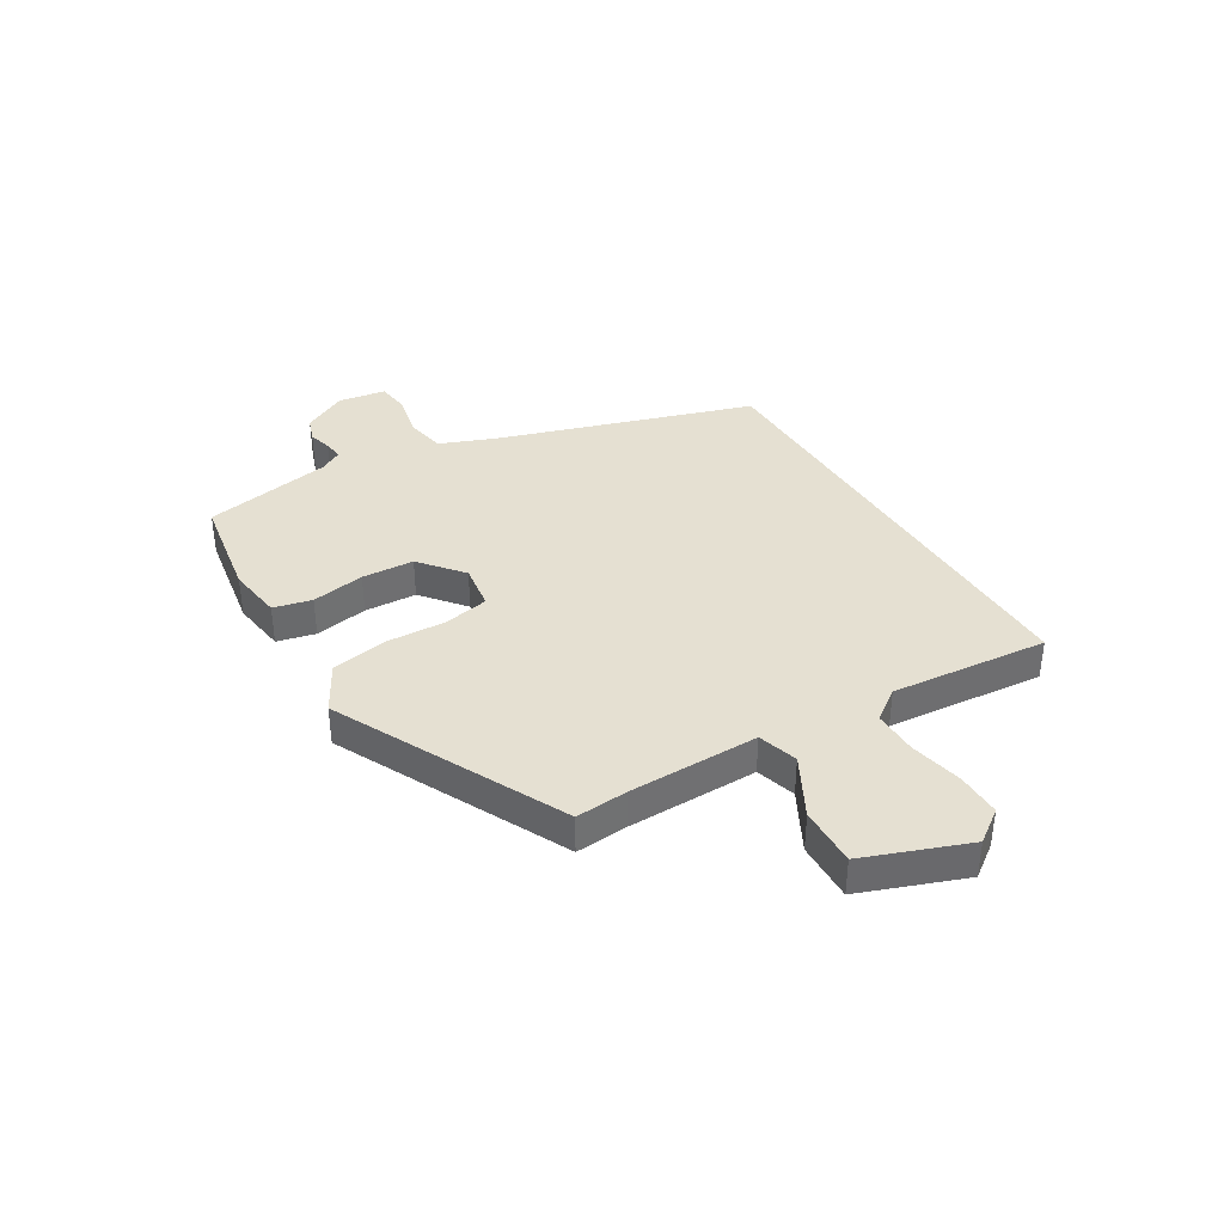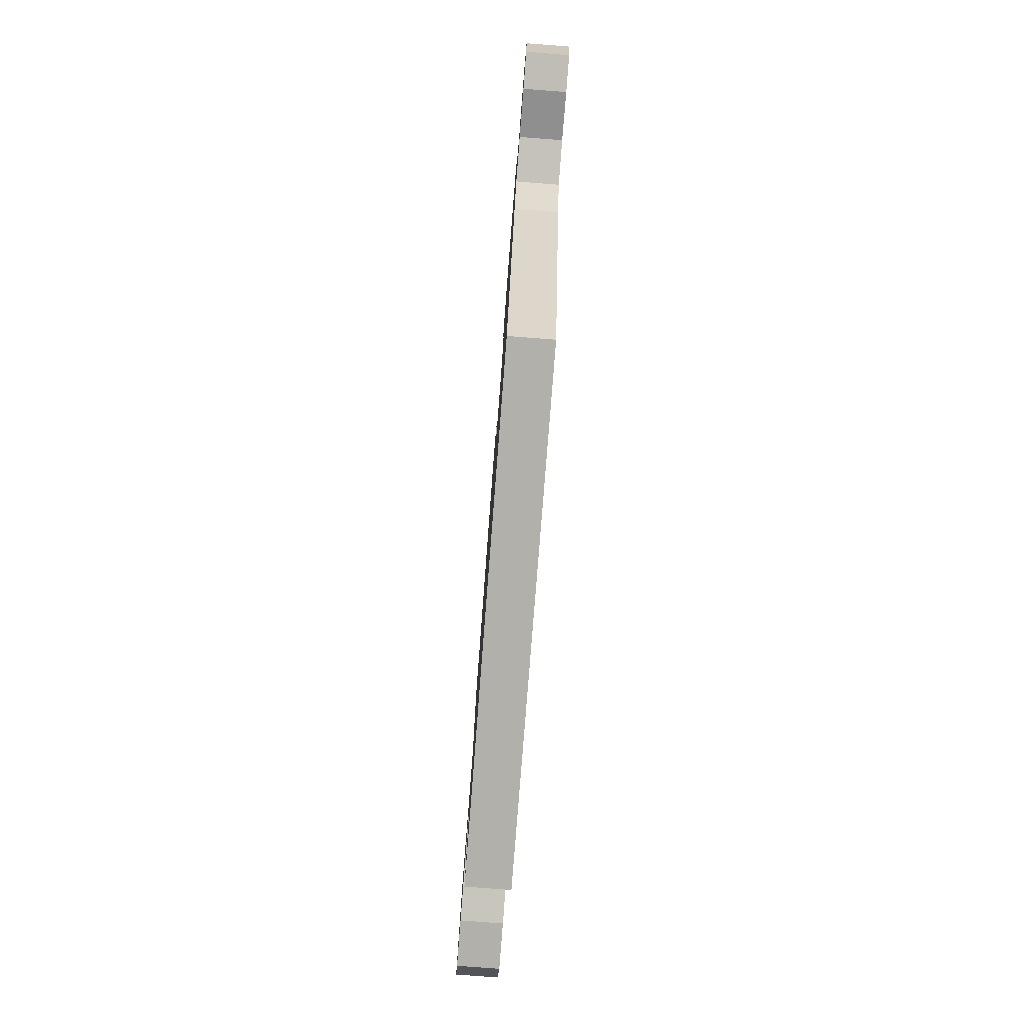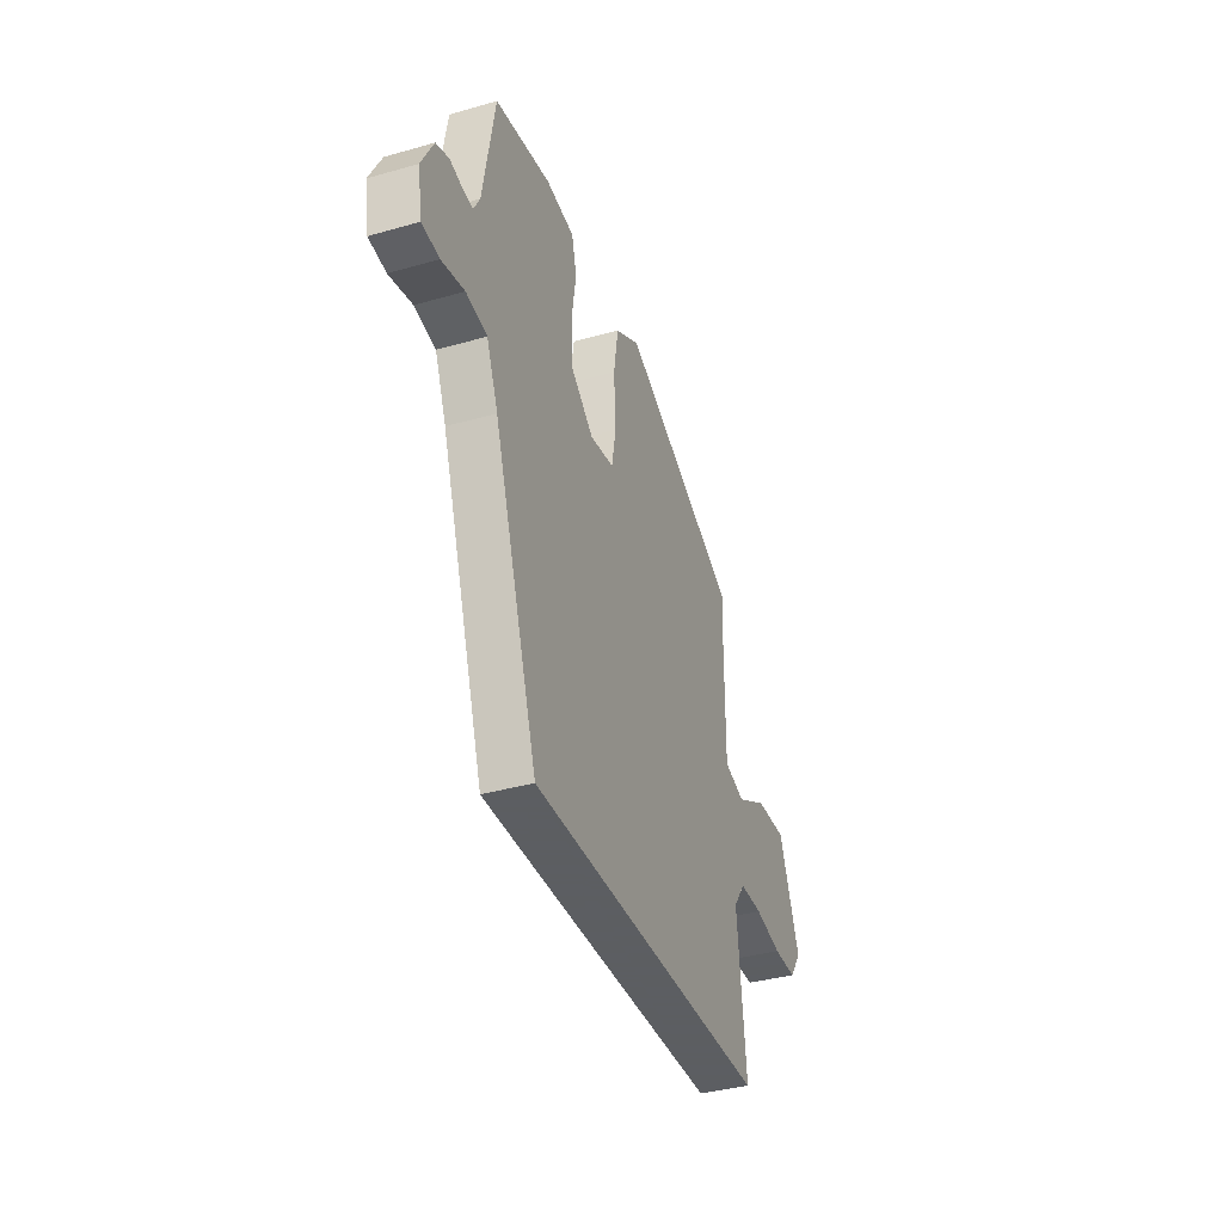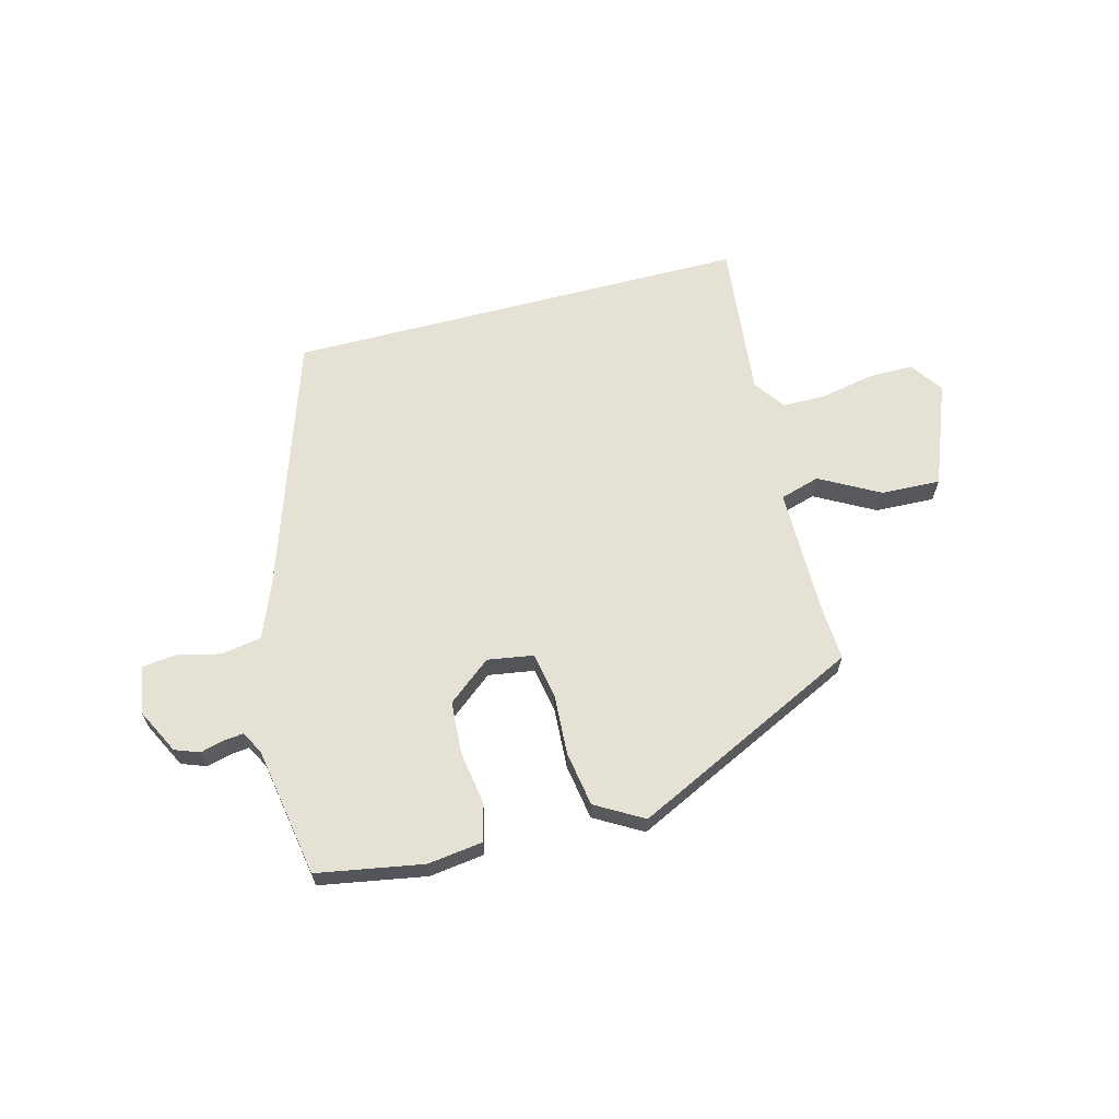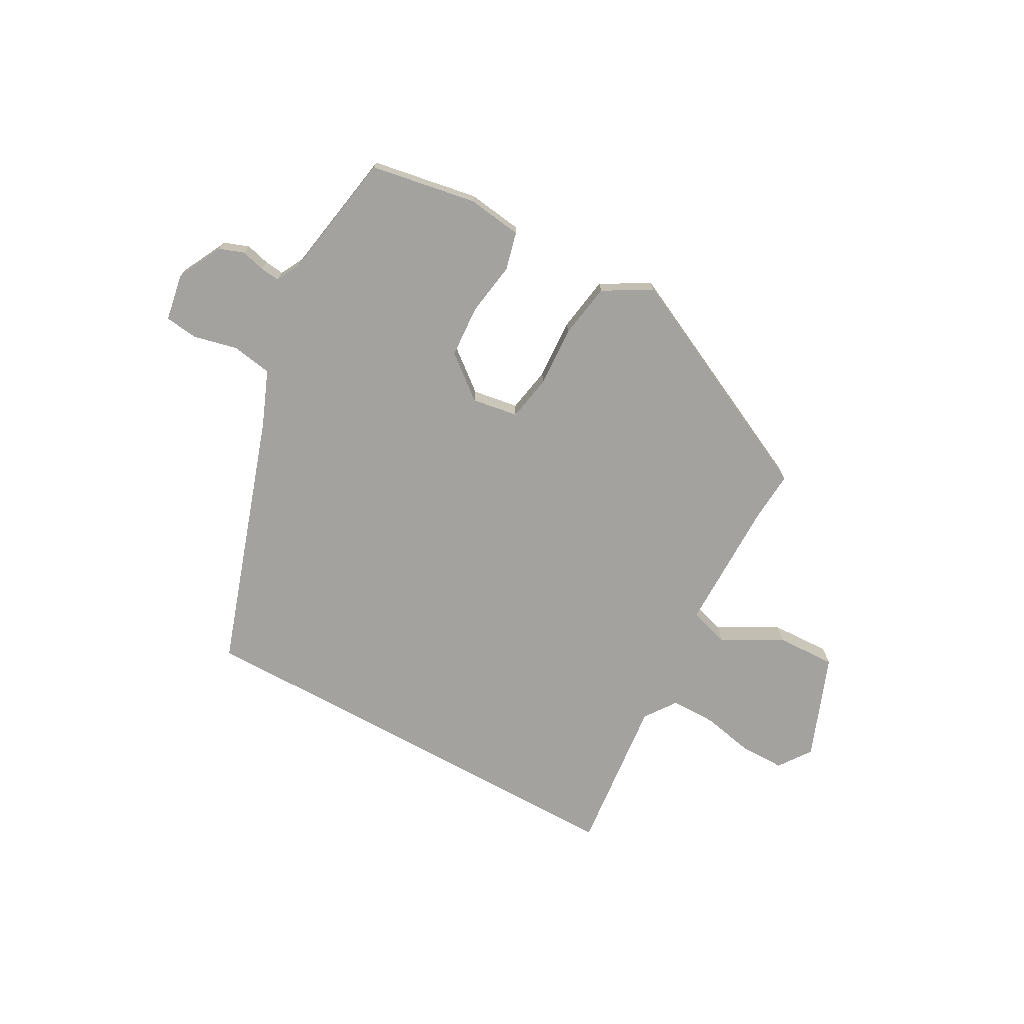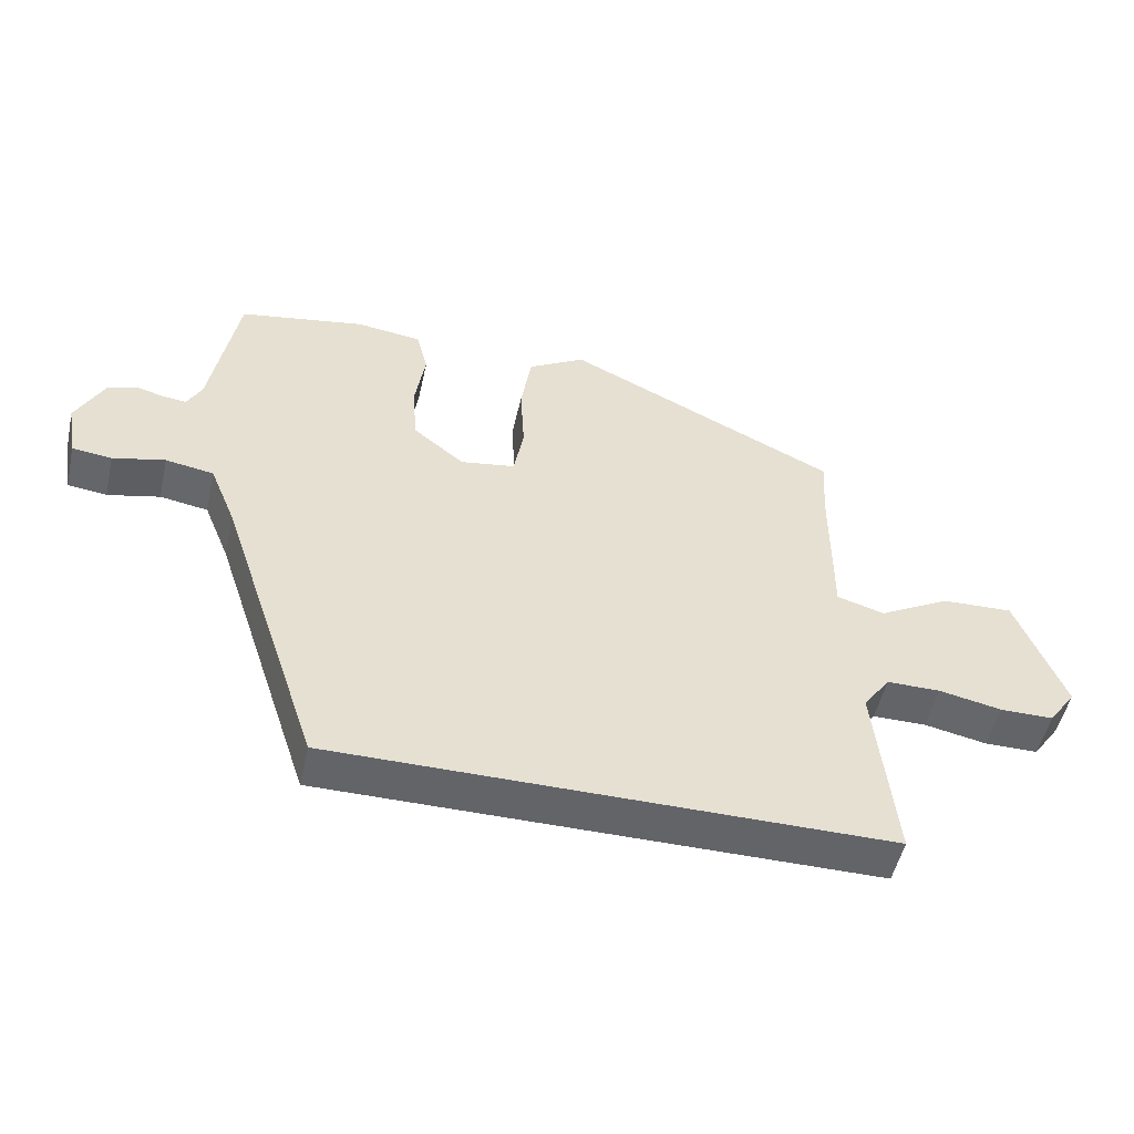
<metadata>
{"format":"obj","ext":"obj","renderer":"f3d","projection":"perspective","resolution":1024,"background":"white","views":[{"elev":37.6,"azim":58.4,"up":"+Y"},{"elev":-78.5,"azim":-94.4,"up":"+Z"},{"elev":-37.4,"azim":-69.9,"up":"+Z"},{"elev":64.4,"azim":-14.7,"up":"+Y"},{"elev":-72.5,"azim":-28.8,"up":"+Y"},{"elev":-51.3,"azim":-12.6,"up":"+Z"}]}
</metadata>
<code>
v -0.307 0.07 -0.5
v -0.458 0.07 -0.045
v -0.497 0.07 0.051
v -0.569 0.07 0.063
v -0.647 0.07 0.045
v -0.706 0.07 0.052
v -0.721 0.07 0.137
v -0.68 0.07 0.217
v -0.636 0.07 0.233
v -0.594 0.07 0.222
v -0.559 0.07 0.218
v -0.537 0.07 0.259
v -0.497 0.07 0.489
v -0.308 0.07 0.522
v -0.21 0.07 0.509
v -0.193 0.07 0.441
v -0.208 0.07 0.346
v -0.202 0.07 0.253
v -0.125 0.07 0.191
v -0.043 0.07 0.204
v -0.028 0.07 0.285
v -0.034 0.07 0.393
v -0.018 0.07 0.491
v 0.067 0.07 0.54
v 0.474 0.07 0.343
v 0.468 0.07 0.25
v 0.468 0.07 0.018
v 0.539 0.07 -0.003
v 0.645 0.07 0.055
v 0.751 0.07 0.059
v 0.822 0.07 -0.125
v 0.781 0.07 -0.183
v 0.701 0.07 -0.183
v 0.608 0.07 -0.164
v 0.528 0.07 -0.164
v 0.488 0.07 -0.22
v 0.517 0.07 -0.5
v -0.307 0 -0.5
v -0.458 0 -0.045
v -0.497 0 0.051
v -0.569 0 0.063
v -0.647 0 0.045
v -0.706 0 0.052
v -0.721 0 0.137
v -0.68 0 0.217
v -0.636 0 0.233
v -0.594 0 0.222
v -0.559 0 0.218
v -0.537 0 0.259
v -0.497 0 0.489
v -0.308 0 0.522
v -0.21 0 0.509
v -0.193 0 0.441
v -0.208 0 0.346
v -0.202 0 0.253
v -0.125 0 0.191
v -0.043 0 0.204
v -0.028 0 0.285
v -0.034 0 0.393
v -0.018 0 0.491
v 0.067 0 0.54
v 0.474 0 0.343
v 0.468 0 0.25
v 0.468 0 0.018
v 0.539 0 -0.003
v 0.645 0 0.055
v 0.751 0 0.059
v 0.822 0 -0.125
v 0.781 0 -0.183
v 0.701 0 -0.183
v 0.608 0 -0.164
v 0.528 0 -0.164
v 0.488 0 -0.22
v 0.517 0 -0.5
f 36 37 1 2
f 35 36 2 3
f 34 35 3
f 32 33 34
f 31 32 34
f 30 31 34
f 29 30 34
f 28 29 34
f 27 28 34 3
f 26 27 3 4
f 24 25 26
f 23 24 26
f 22 23 26
f 21 22 26
f 20 21 26
f 19 20 26 4
f 5 6 7
f 4 5 7
f 19 4 7
f 18 19 7
f 17 18 7
f 15 16 17
f 14 15 17
f 13 14 17
f 12 13 17
f 11 12 17
f 11 17 7
f 10 11 7 8
f 8 9 10
f 39 38 74 73
f 40 39 73 72
f 40 72 71
f 71 70 69
f 71 69 68
f 71 68 67
f 71 67 66
f 71 66 65
f 40 71 65 64
f 41 40 64 63
f 63 62 61
f 63 61 60
f 63 60 59
f 63 59 58
f 63 58 57
f 41 63 57 56
f 44 43 42
f 44 42 41
f 44 41 56
f 44 56 55
f 44 55 54
f 54 53 52
f 54 52 51
f 54 51 50
f 54 50 49
f 54 49 48
f 44 54 48
f 45 44 48 47
f 47 46 45
f 1 38 39 2
f 2 39 40 3
f 3 40 41 4
f 4 41 42 5
f 5 42 43 6
f 6 43 44 7
f 7 44 45 8
f 8 45 46 9
f 9 46 47 10
f 10 47 48 11
f 11 48 49 12
f 12 49 50 13
f 13 50 51 14
f 14 51 52 15
f 15 52 53 16
f 16 53 54 17
f 17 54 55 18
f 18 55 56 19
f 19 56 57 20
f 20 57 58 21
f 21 58 59 22
f 22 59 60 23
f 23 60 61 24
f 24 61 62 25
f 25 62 63 26
f 26 63 64 27
f 27 64 65 28
f 28 65 66 29
f 29 66 67 30
f 30 67 68 31
f 31 68 69 32
f 32 69 70 33
f 33 70 71 34
f 34 71 72 35
f 35 72 73 36
f 36 73 74 37
f 37 74 38 1

</code>
